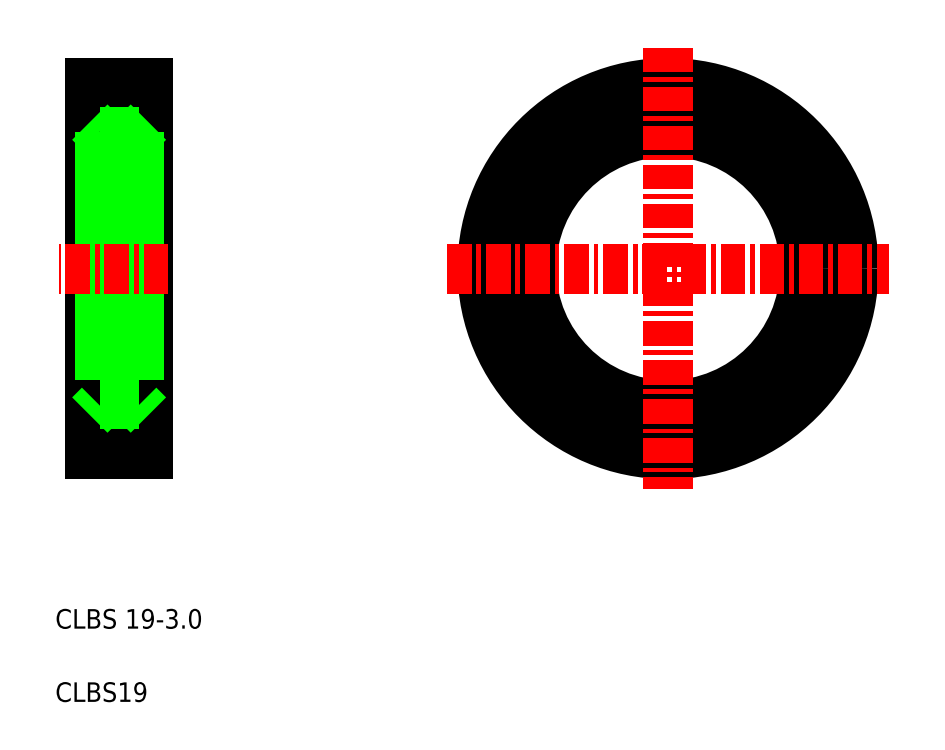
<metadata>
{"format":"dxf","ext":"dxf","renderer":"ezdxf+matplotlib","layout":"modelspace","background":"white","min_lineweight":24,"dpi":150}
</metadata>
<code>
0
SECTION
2
ENTITIES
0
LINE
8
0
10
143.8
20
109.8
30
0
11
143.8
21
90.81
31
0
0
LINE
8
0
10
140.8
20
109.8
30
0
11
140.8
21
90.81
31
0
0
LINE
8
0
10
143.3
20
107.3
30
0
11
143.3
21
93.31
31
0
0
LINE
8
0
10
141.3
20
107.3
30
0
11
141.3
21
93.31
31
0
0
TEXT
8
0
10
139.1
20
81.88
30
0
40
1
1
CLBS 19-3
0
TEXT
8
0
10
139.1
20
78.13
30
0
40
1
1
CLBS19
0
LINE
8
0
10
143.3
20
93.31
30
0
11
141.3
21
93.31
31
0
0
LINE
8
0
10
143.8
20
90.81
30
0
11
140.8
21
90.81
31
0
0
LINE
8
0
10
141.3
20
93.31
30
0
11
140.8
21
92.81
31
0
0
LINE
8
0
10
143.3
20
93.31
30
0
11
143.8
21
92.81
31
0
0
LINE
8
CENTER
10
144.8
20
100.3
30
0
11
139.3
21
100.3
31
0
0
LINE
8
0
10
143.8
20
109.8
30
0
11
140.8
21
109.8
31
0
0
LINE
8
0
10
143.3
20
107.3
30
0
11
141.3
21
107.3
31
0
0
LINE
8
0
10
141.3
20
107.3
30
0
11
140.8
21
107.8
31
0
0
LINE
8
0
10
143.3
20
107.3
30
0
11
143.8
21
107.8
31
0
0
LINE
8
0
10
142.3
20
109.8
30
0
11
142.3
21
109.8
31
0
0
LINE
8
0
10
143.1
20
109.8
30
0
11
143.1
21
109.8
31
0
0
CIRCLE
8
0
10
170.4
20
100.3
30
0
40
9.5
0
CIRCLE
8
0
10
170.4
20
100.3
30
0
40
7.5
0
CIRCLE
8
0
10
170.4
20
100.3
30
0
40
7
0
LINE
8
CENTER
10
170.4
20
111.6
30
0
11
170.4
21
89
31
0
0
LINE
8
CENTER
10
159.1
20
100.3
30
0
11
181.8
21
100.3
31
0
0
ENDSEC
0
EOF

</code>
